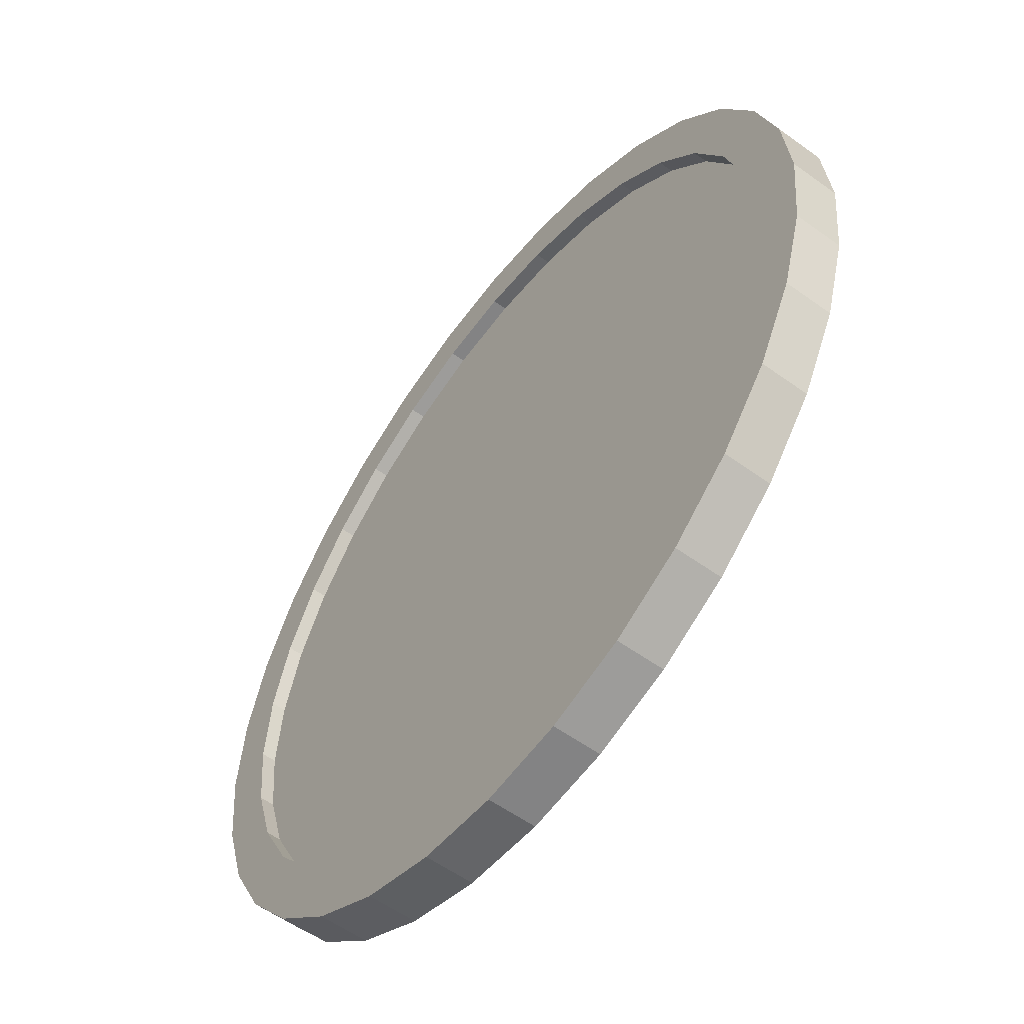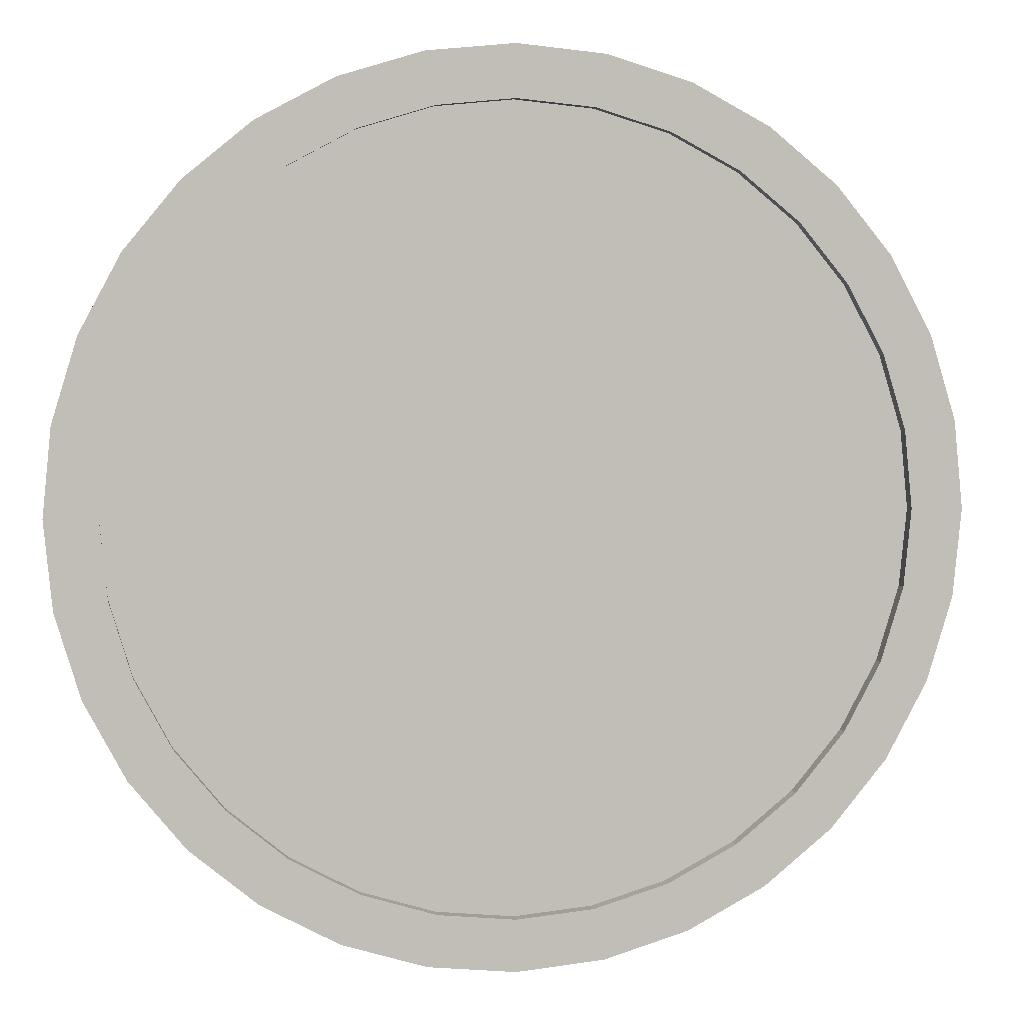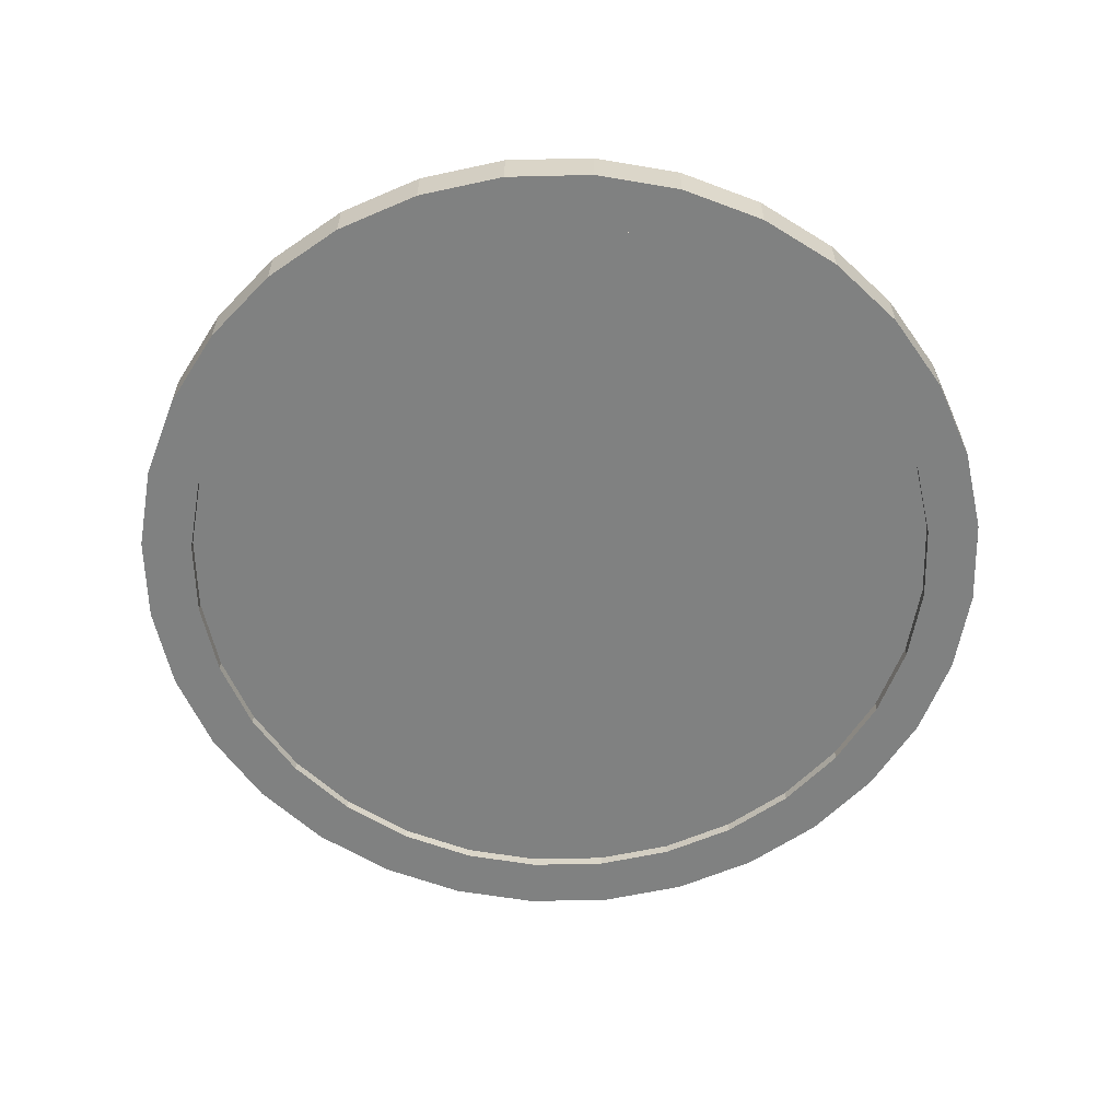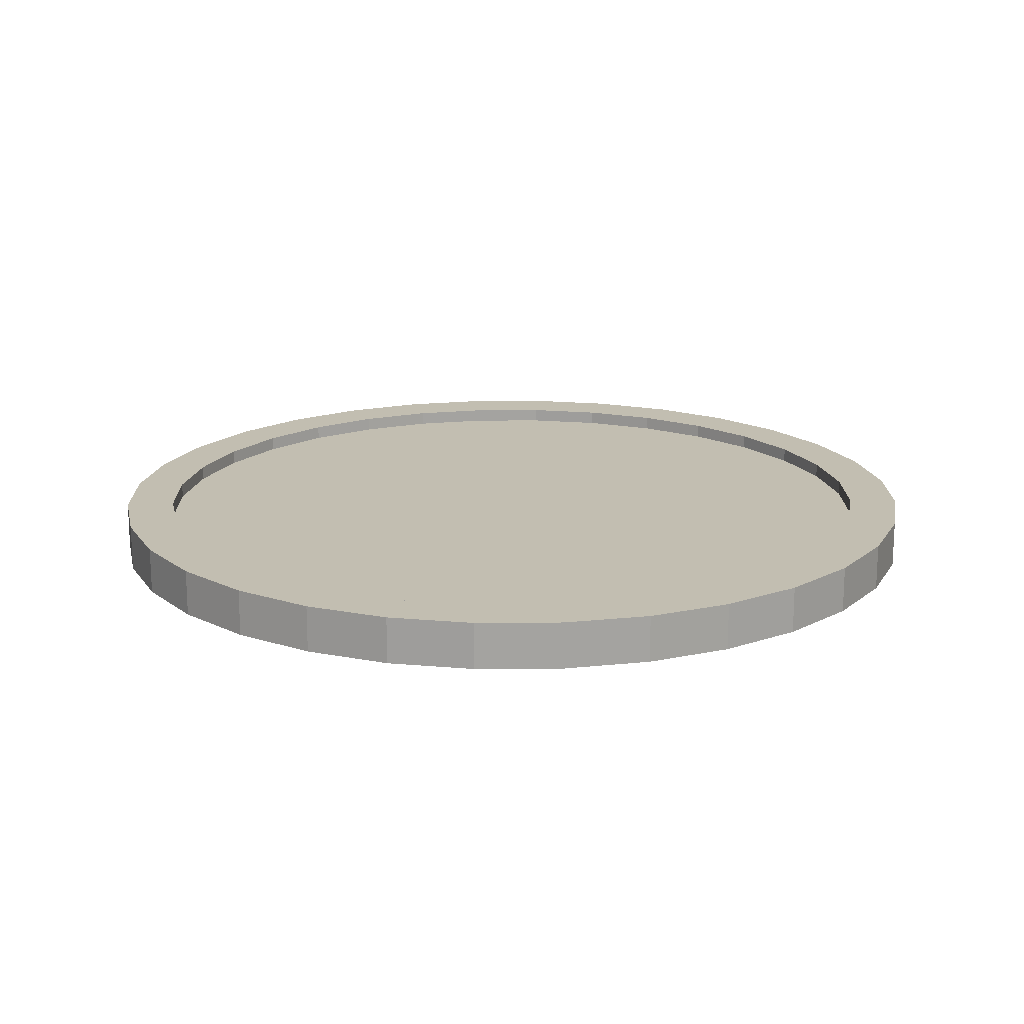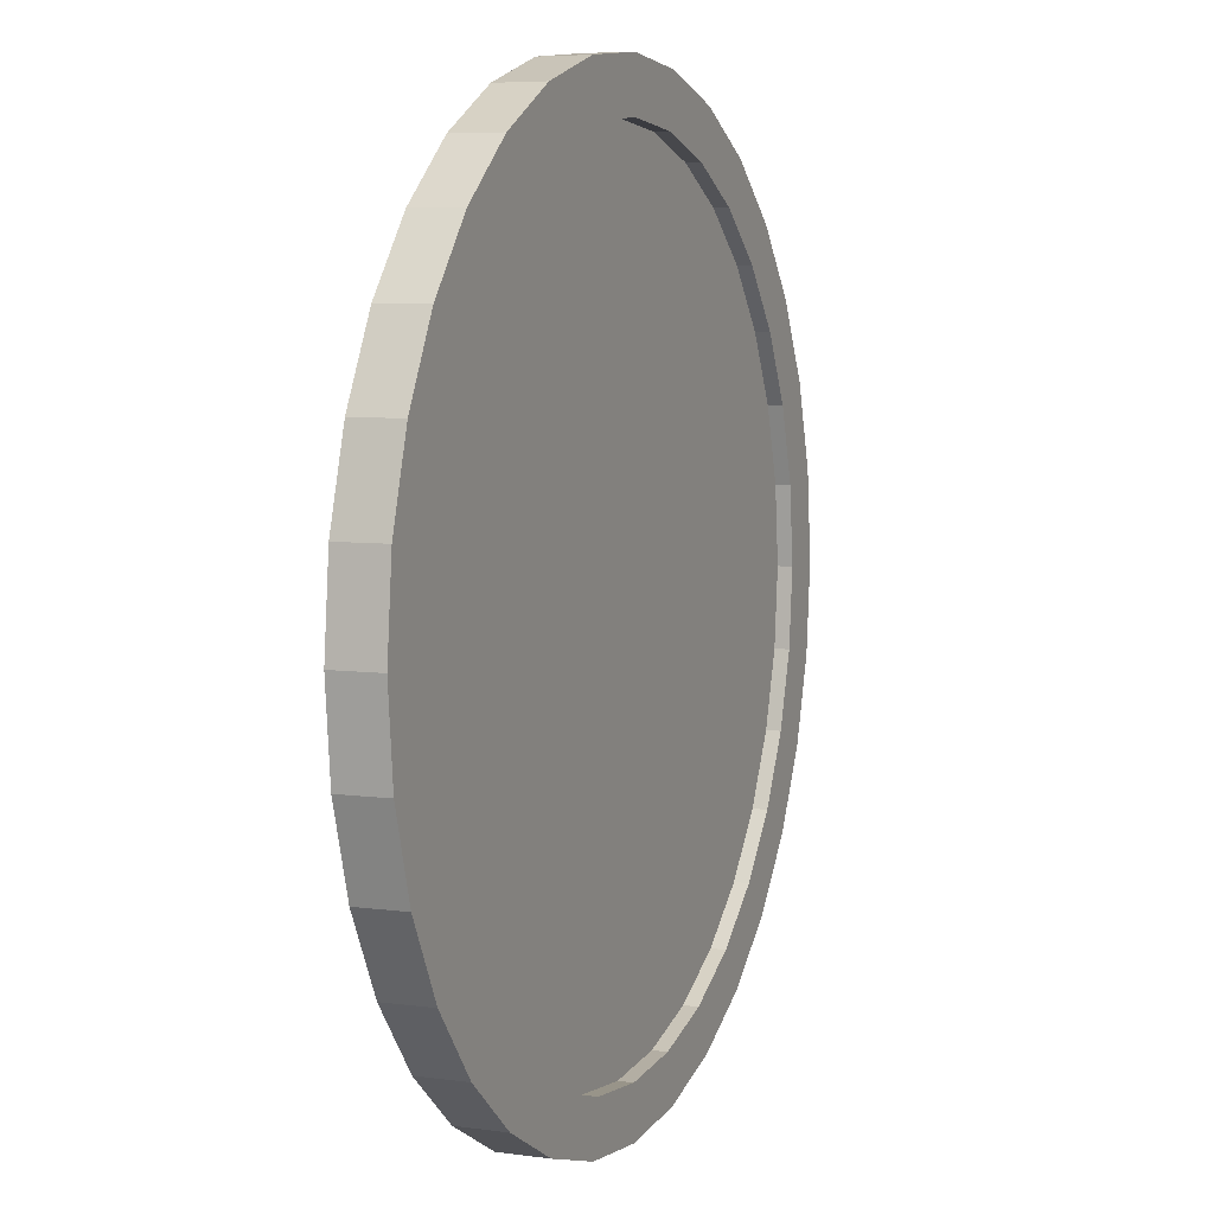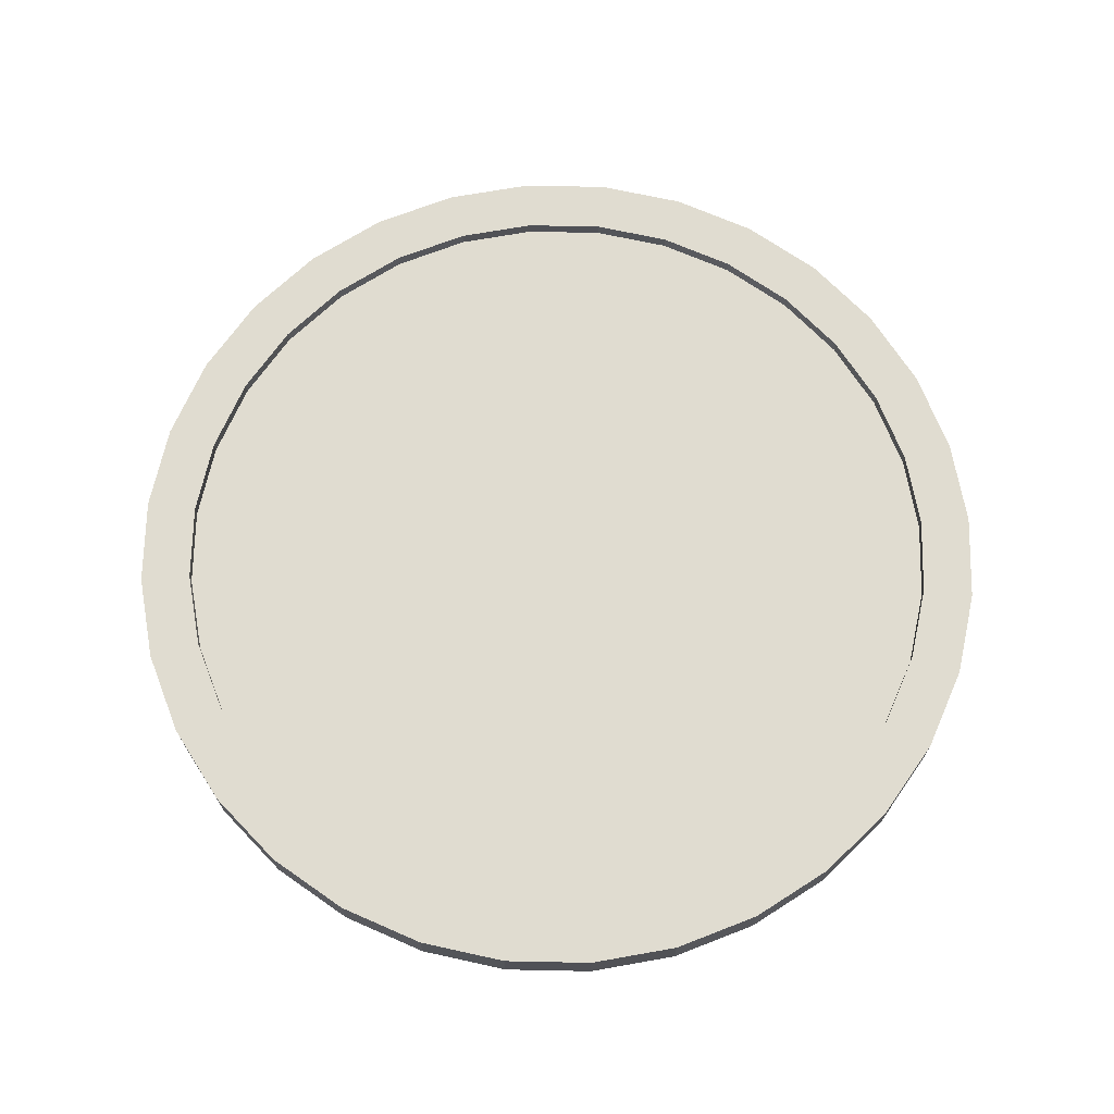
<metadata>
{"format":"obj","ext":"obj","renderer":"f3d","projection":"perspective","resolution":1024,"background":"white","views":[{"elev":-56.4,"azim":-127.1,"up":"+Z"},{"elev":4.2,"azim":170.5,"up":"+Z"},{"elev":-60.3,"azim":-60.5,"up":"+Y"},{"elev":17.1,"azim":16.0,"up":"+Y"},{"elev":6.1,"azim":112.5,"up":"+Z"},{"elev":69.5,"azim":-128.2,"up":"+Y"}]}
</metadata>
<code>
o Circle_Circle.001
v 0 -0 0.8844
v -0.1725 -0 0.8674
v -0.3384 -0 0.8171
v -0.4913 -0 0.7353
v -0.6253 -0 0.6253
v -0.7353 -0 0.4913
v -0.8171 -0 0.3384
v -0.8674 -0 0.1725
v -0.8844 0 -0
v -0.8674 0 -0.1725
v -0.8171 0 -0.3384
v -0.7353 0 -0.4913
v -0.6253 0 -0.6253
v -0.4913 0 -0.7353
v -0.3384 0 -0.8171
v -0.1725 0 -0.8674
v 0 0 -0.8844
v 0.1725 0 -0.8674
v 0.3384 0 -0.8171
v 0.4913 0 -0.7353
v 0.6253 0 -0.6253
v 0.7353 0 -0.4913
v 0.8171 0 -0.3384
v 0.8674 0 -0.1725
v 0.8844 -0 0
v 0.8674 -0 0.1725
v 0.8171 -0 0.3384
v 0.7353 -0 0.4913
v 0.6253 -0 0.6253
v 0.4913 -0 0.7353
v 0.3384 -0 0.8171
v 0.1725 -0 0.8674
v -0.1719 -0.05069 0.8643
v 0 -0.05069 0.8812
v -0.3372 -0.05069 0.8141
v -0.4896 -0.05069 0.7327
v -0.6231 -0.05069 0.6231
v -0.7327 -0.05069 0.4896
v -0.8141 -0.05069 0.3372
v -0.8643 -0.05069 0.1719
v -0.8812 -0.05069 -0
v -0.8643 -0.05069 -0.1719
v -0.8141 -0.05069 -0.3372
v -0.7327 -0.05069 -0.4896
v -0.6231 -0.05069 -0.6231
v -0.4896 -0.05069 -0.7327
v -0.3372 -0.05069 -0.8141
v -0.1719 -0.05069 -0.8643
v 0 -0.05069 -0.8812
v 0.1719 -0.05069 -0.8643
v 0.3372 -0.05069 -0.8141
v 0.4896 -0.05069 -0.7327
v 0.6231 -0.05069 -0.6231
v 0.7327 -0.05069 -0.4896
v 0.8141 -0.05069 -0.3372
v 0.8643 -0.05069 -0.1719
v 0.8812 -0.05069 -0
v 0.8643 -0.05069 0.1719
v 0.8141 -0.05069 0.3372
v 0.7327 -0.05069 0.4896
v 0.6231 -0.05069 0.6231
v 0.4896 -0.05069 0.7327
v 0.3372 -0.05069 0.8141
v 0.1719 -0.05069 0.8643
v -0.1951 -0.07506 0.9808
v 0 -0.07506 1
v -0.3827 -0.07506 0.9239
v -0.5556 -0.07506 0.8315
v -0.7071 -0.07506 0.7071
v -0.8315 -0.07506 0.5556
v -0.9239 -0.07506 0.3827
v -0.9808 -0.07506 0.1951
v -1 -0.07506 -0
v -0.9808 -0.07506 -0.1951
v -0.9239 -0.07506 -0.3827
v -0.8315 -0.07506 -0.5556
v -0.7071 -0.07506 -0.7071
v -0.5556 -0.07506 -0.8315
v -0.3827 -0.07506 -0.9239
v -0.1951 -0.07506 -0.9808
v 0 -0.07506 -1
v 0.1951 -0.07506 -0.9808
v 0.3827 -0.07506 -0.9239
v 0.5556 -0.07506 -0.8315
v 0.7071 -0.07506 -0.7071
v 0.8315 -0.07506 -0.5556
v 0.9239 -0.07506 -0.3827
v 0.9808 -0.07506 -0.1951
v 1 -0.07506 -0
v 0.9808 -0.07506 0.1951
v 0.9239 -0.07506 0.3827
v 0.8315 -0.07506 0.5556
v 0.7071 -0.07506 0.7071
v 0.5556 -0.07506 0.8315
v 0.3827 -0.07506 0.9239
v 0.1951 -0.07506 0.9808
v -0.1719 -0.07506 0.8643
v 0 -0.07506 0.8812
v -0.3372 -0.07506 0.8141
v -0.4896 -0.07506 0.7327
v -0.6231 -0.07506 0.6231
v -0.7327 -0.07506 0.4896
v -0.8141 -0.07506 0.3372
v -0.8643 -0.07506 0.1719
v -0.8812 -0.07506 -0
v -0.8643 -0.07506 -0.1719
v -0.8141 -0.07506 -0.3372
v -0.7327 -0.07506 -0.4896
v -0.6231 -0.07506 -0.6231
v -0.4896 -0.07506 -0.7327
v -0.3372 -0.07506 -0.8141
v -0.1719 -0.07506 -0.8643
v 0 -0.07506 -0.8812
v 0.1719 -0.07506 -0.8643
v 0.3372 -0.07506 -0.8141
v 0.4896 -0.07506 -0.7327
v 0.6231 -0.07506 -0.6231
v 0.7327 -0.07506 -0.4896
v 0.8141 -0.07506 -0.3372
v 0.8643 -0.07506 -0.1719
v 0.8812 -0.07506 -0
v 0.8643 -0.07506 0.1719
v 0.8141 -0.07506 0.3372
v 0.7327 -0.07506 0.4896
v 0.6231 -0.07506 0.6231
v 0.4896 -0.07506 0.7327
v 0.3372 -0.07506 0.8141
v 0.1719 -0.07506 0.8643
v -0.1951 0.03252 0.9808
v 0 0.03252 1
v -0.3827 0.03252 0.9239
v -0.5556 0.03252 0.8315
v -0.7071 0.03252 0.7071
v -0.8315 0.03252 0.5556
v -0.9239 0.03252 0.3827
v -0.9808 0.03252 0.1951
v -1 0.03252 -0
v -0.9808 0.03252 -0.1951
v -0.9239 0.03252 -0.3827
v -0.8315 0.03252 -0.5556
v -0.7071 0.03252 -0.7071
v -0.5556 0.03252 -0.8315
v -0.3827 0.03252 -0.9239
v -0.1951 0.03252 -0.9808
v 0 0.03252 -1
v 0.1951 0.03252 -0.9808
v 0.3827 0.03252 -0.9239
v 0.5556 0.03252 -0.8315
v 0.7071 0.03252 -0.7071
v 0.8315 0.03252 -0.5556
v 0.9239 0.03252 -0.3827
v 0.9808 0.03252 -0.1951
v 1 0.03252 0
v 0.9808 0.03252 0.1951
v 0.9239 0.03252 0.3827
v 0.8315 0.03252 0.5556
v 0.7071 0.03252 0.7071
v 0.5556 0.03252 0.8315
v 0.3827 0.03252 0.9239
v 0.1951 0.03252 0.9808
v -0.1725 0.03252 0.8674
v 0 0.03252 0.8844
v -0.3384 0.03252 0.8171
v -0.4913 0.03252 0.7353
v -0.6253 0.03252 0.6253
v -0.7353 0.03252 0.4913
v -0.8171 0.03252 0.3384
v -0.8674 0.03252 0.1725
v -0.8844 0.03252 -0
v -0.8674 0.03252 -0.1725
v -0.8171 0.03252 -0.3384
v -0.7353 0.03252 -0.4913
v -0.6253 0.03252 -0.6253
v -0.4913 0.03252 -0.7353
v -0.3384 0.03252 -0.8171
v -0.1725 0.03252 -0.8674
v 0 0.03252 -0.8844
v 0.1725 0.03252 -0.8674
v 0.3384 0.03252 -0.8171
v 0.4913 0.03252 -0.7353
v 0.6253 0.03252 -0.6253
v 0.7353 0.03252 -0.4913
v 0.8171 0.03252 -0.3384
v 0.8674 0.03252 -0.1725
v 0.8844 0.03252 0
v 0.8674 0.03252 0.1725
v 0.8171 0.03252 0.3384
v 0.7353 0.03252 0.4913
v 0.6253 0.03252 0.6253
v 0.4913 0.03252 0.7353
v 0.3384 0.03252 0.8171
v 0.1725 0.03252 0.8674
f 3 27 19
f 34 41 49
f 141 78 77
f 155 92 91
f 142 79 78
f 156 93 92
f 143 80 79
f 157 94 93
f 144 81 80
f 131 68 67
f 158 95 94
f 145 82 81
f 132 69 68
f 159 96 95
f 146 83 82
f 133 70 69
f 160 66 96
f 147 84 83
f 134 71 70
f 148 85 84
f 135 72 71
f 149 86 85
f 136 73 72
f 150 87 86
f 137 74 73
f 151 88 87
f 138 75 74
f 152 89 88
f 139 76 75
f 153 90 89
f 140 77 76
f 154 91 90
f 63 128 64
f 36 101 37
f 62 127 63
f 35 100 36
f 61 126 62
f 33 99 35
f 60 125 61
f 34 97 33
f 59 124 60
f 58 123 59
f 57 122 58
f 56 121 57
f 55 120 56
f 54 119 55
f 53 118 54
f 52 117 53
f 51 116 52
f 98 65 97
f 97 67 99
f 99 68 100
f 100 69 101
f 101 70 102
f 102 71 103
f 103 72 104
f 105 72 73
f 105 74 106
f 107 74 75
f 107 76 108
f 108 77 109
f 110 77 78
f 110 79 111
f 112 79 80
f 112 81 113
f 114 81 82
f 114 83 115
f 115 84 116
f 117 84 85
f 117 86 118
f 118 87 119
f 119 88 120
f 121 88 89
f 122 89 90
f 123 90 91
f 124 91 92
f 125 92 93
f 126 93 94
f 126 95 127
f 127 96 128
f 128 66 98
f 37 102 38
f 64 98 34
f 38 103 39
f 39 104 40
f 40 105 41
f 41 106 42
f 42 107 43
f 43 108 44
f 44 109 45
f 45 110 46
f 46 111 47
f 47 112 48
f 48 113 49
f 49 114 50
f 50 115 51
f 129 67 65
f 3 161 2
f 29 188 28
f 2 162 1
f 28 187 27
f 27 186 26
f 26 185 25
f 25 184 24
f 24 183 23
f 23 182 22
f 22 181 21
f 21 180 20
f 20 179 19
f 19 178 18
f 18 177 17
f 17 176 16
f 162 129 130
f 161 131 129
f 164 131 163
f 165 132 164
f 166 133 165
f 166 135 134
f 168 135 167
f 169 136 168
f 169 138 137
f 171 138 170
f 172 139 171
f 172 141 140
f 174 141 173
f 174 143 142
f 176 143 175
f 177 144 176
f 178 145 177
f 179 146 178
f 180 147 179
f 181 148 180
f 182 149 181
f 183 150 182
f 184 151 183
f 185 152 184
f 185 154 153
f 186 155 154
f 187 156 155
f 189 156 188
f 189 158 157
f 191 158 190
f 192 159 191
f 162 160 192
f 30 189 29
f 4 163 3
f 31 190 30
f 5 164 4
f 32 191 31
f 6 165 5
f 1 192 32
f 7 166 6
f 8 167 7
f 9 168 8
f 10 169 9
f 11 170 10
f 12 171 11
f 13 172 12
f 14 173 13
f 15 174 14
f 16 175 15
f 130 65 66
f 3 2 1
f 1 32 3
f 32 31 3
f 31 30 29
f 29 28 27
f 27 26 25
f 25 24 23
f 23 22 21
f 21 20 19
f 19 18 17
f 17 16 15
f 15 14 13
f 13 12 11
f 11 10 9
f 9 8 11
f 8 7 11
f 7 6 5
f 5 4 3
f 31 29 3
f 29 27 3
f 27 25 19
f 25 23 19
f 23 21 19
f 19 17 15
f 15 13 11
f 7 5 3
f 19 15 3
f 15 11 3
f 11 7 3
f 34 33 37
f 33 35 37
f 35 36 37
f 37 38 39
f 39 40 37
f 40 41 37
f 41 42 45
f 42 43 45
f 43 44 45
f 45 46 47
f 47 48 45
f 48 49 45
f 49 50 53
f 50 51 53
f 51 52 53
f 53 54 57
f 54 55 57
f 55 56 57
f 57 58 59
f 59 60 61
f 61 62 63
f 63 64 61
f 64 34 61
f 57 59 61
f 34 37 41
f 41 45 49
f 49 53 57
f 57 61 49
f 61 34 49
f 141 142 78
f 155 156 92
f 142 143 79
f 156 157 93
f 143 144 80
f 157 158 94
f 144 145 81
f 131 132 68
f 158 159 95
f 145 146 82
f 132 133 69
f 159 160 96
f 146 147 83
f 133 134 70
f 160 130 66
f 147 148 84
f 134 135 71
f 148 149 85
f 135 136 72
f 149 150 86
f 136 137 73
f 150 151 87
f 137 138 74
f 151 152 88
f 138 139 75
f 152 153 89
f 139 140 76
f 153 154 90
f 140 141 77
f 154 155 91
f 63 127 128
f 36 100 101
f 62 126 127
f 35 99 100
f 61 125 126
f 33 97 99
f 60 124 125
f 34 98 97
f 59 123 124
f 58 122 123
f 57 121 122
f 56 120 121
f 55 119 120
f 54 118 119
f 53 117 118
f 52 116 117
f 51 115 116
f 98 66 65
f 97 65 67
f 99 67 68
f 100 68 69
f 101 69 70
f 102 70 71
f 103 71 72
f 105 104 72
f 105 73 74
f 107 106 74
f 107 75 76
f 108 76 77
f 110 109 77
f 110 78 79
f 112 111 79
f 112 80 81
f 114 113 81
f 114 82 83
f 115 83 84
f 117 116 84
f 117 85 86
f 118 86 87
f 119 87 88
f 121 120 88
f 122 121 89
f 123 122 90
f 124 123 91
f 125 124 92
f 126 125 93
f 126 94 95
f 127 95 96
f 128 96 66
f 37 101 102
f 64 128 98
f 38 102 103
f 39 103 104
f 40 104 105
f 41 105 106
f 42 106 107
f 43 107 108
f 44 108 109
f 45 109 110
f 46 110 111
f 47 111 112
f 48 112 113
f 49 113 114
f 50 114 115
f 129 131 67
f 3 163 161
f 29 189 188
f 2 161 162
f 28 188 187
f 27 187 186
f 26 186 185
f 25 185 184
f 24 184 183
f 23 183 182
f 22 182 181
f 21 181 180
f 20 180 179
f 19 179 178
f 18 178 177
f 17 177 176
f 162 161 129
f 161 163 131
f 164 132 131
f 165 133 132
f 166 134 133
f 166 167 135
f 168 136 135
f 169 137 136
f 169 170 138
f 171 139 138
f 172 140 139
f 172 173 141
f 174 142 141
f 174 175 143
f 176 144 143
f 177 145 144
f 178 146 145
f 179 147 146
f 180 148 147
f 181 149 148
f 182 150 149
f 183 151 150
f 184 152 151
f 185 153 152
f 185 186 154
f 186 187 155
f 187 188 156
f 189 157 156
f 189 190 158
f 191 159 158
f 192 160 159
f 162 130 160
f 30 190 189
f 4 164 163
f 31 191 190
f 5 165 164
f 32 192 191
f 6 166 165
f 1 162 192
f 7 167 166
f 8 168 167
f 9 169 168
f 10 170 169
f 11 171 170
f 12 172 171
f 13 173 172
f 14 174 173
f 15 175 174
f 16 176 175
f 130 129 65

</code>
